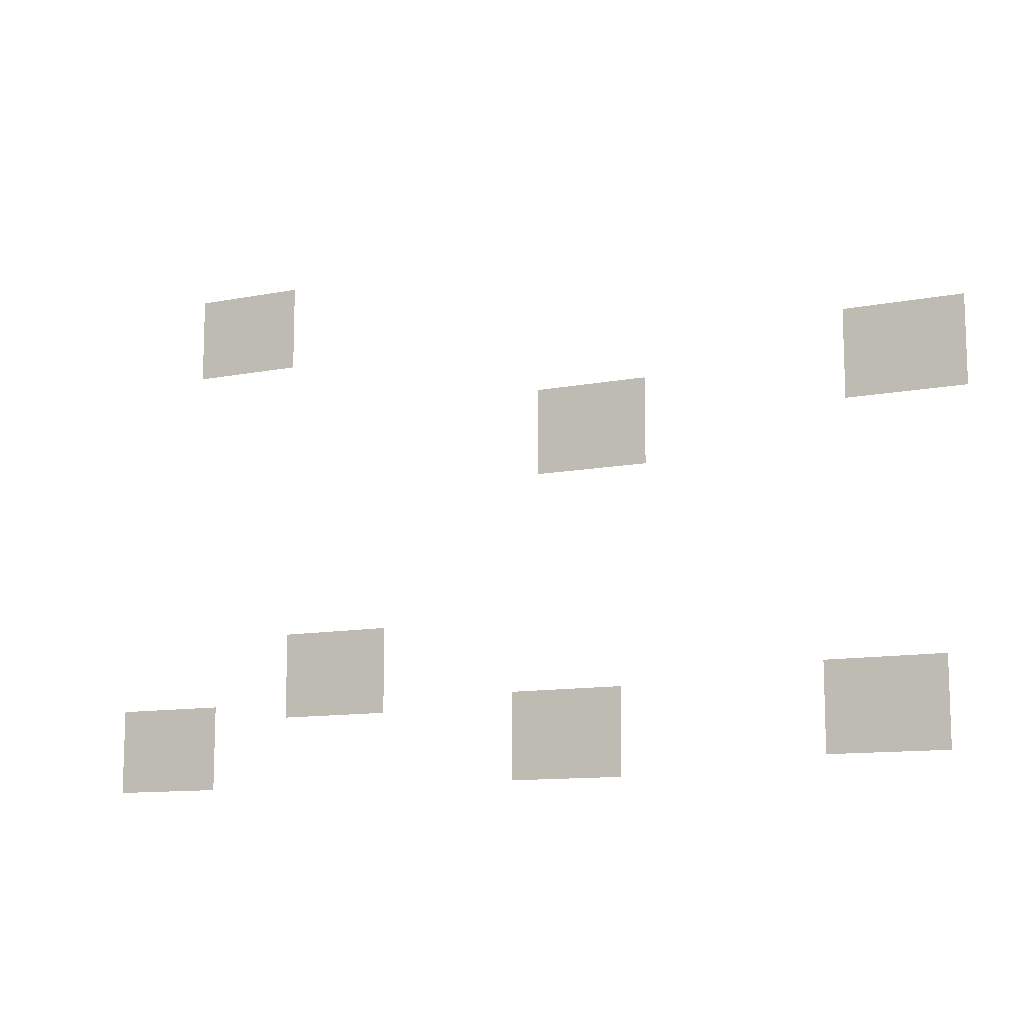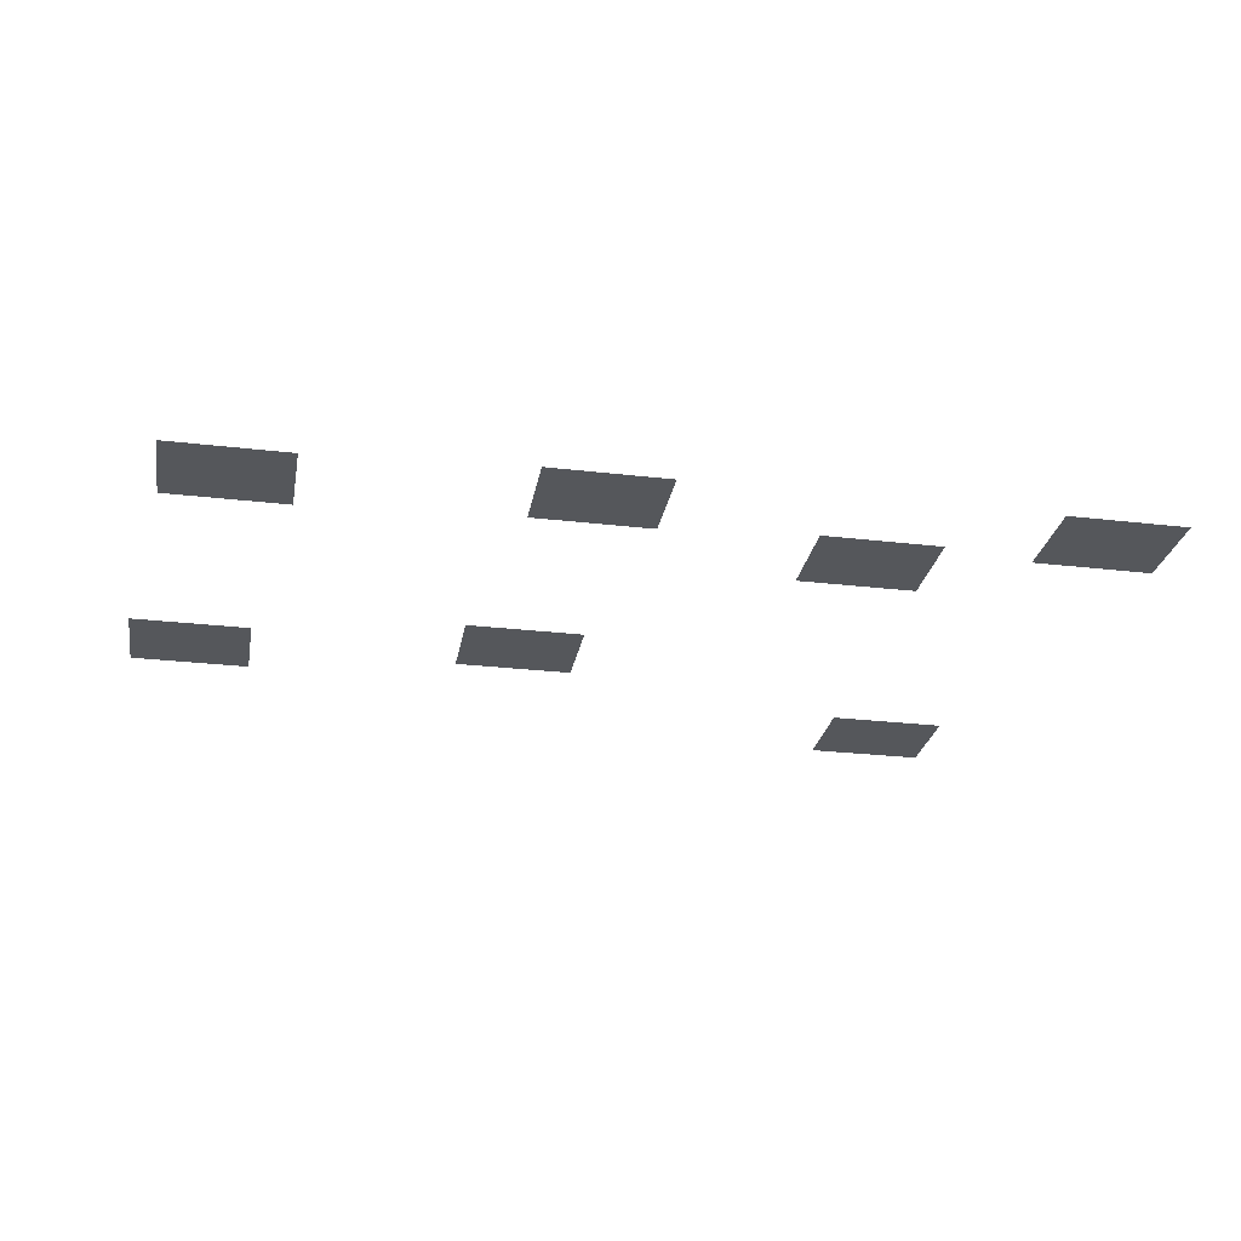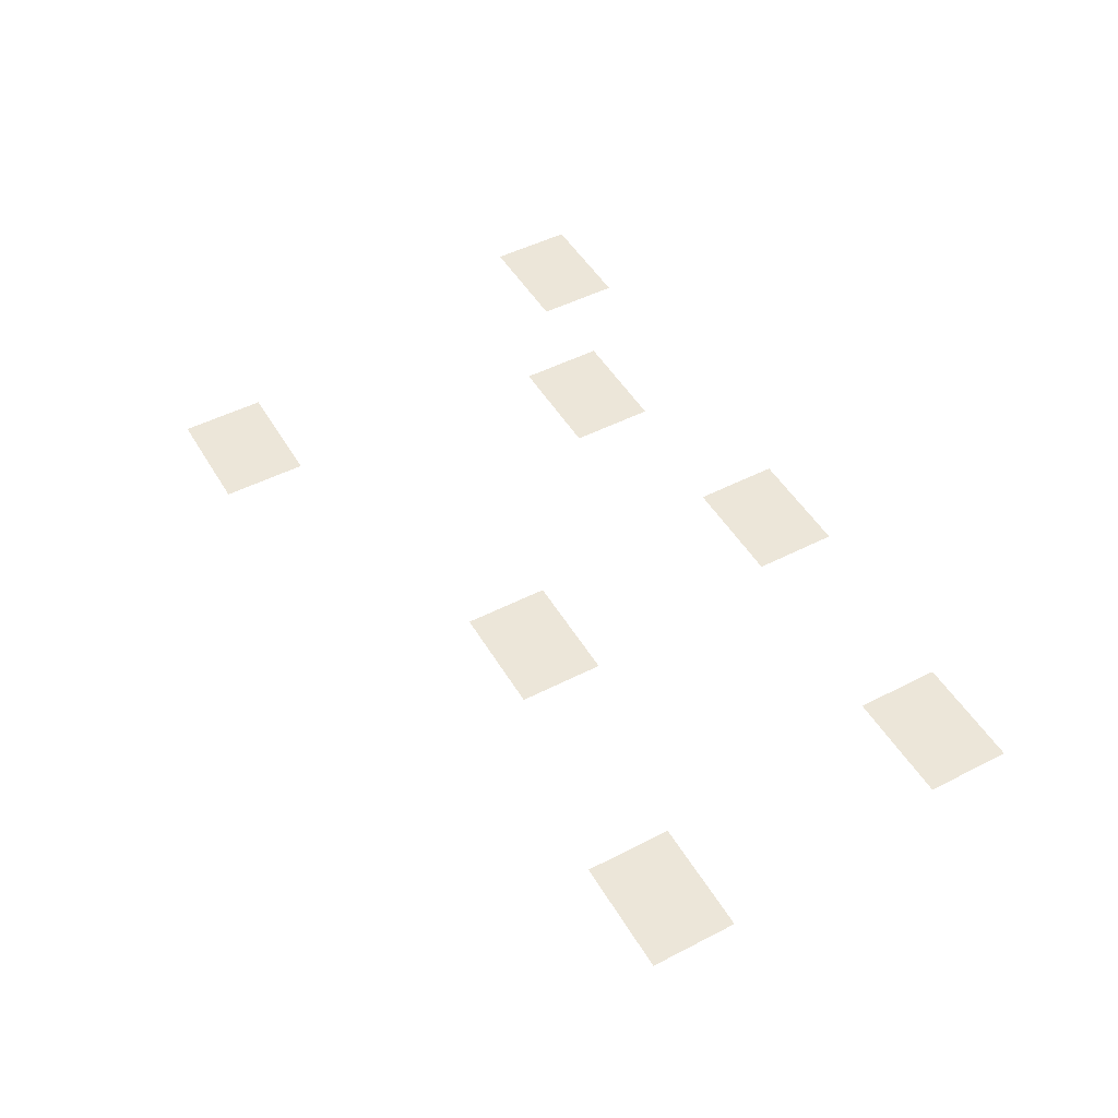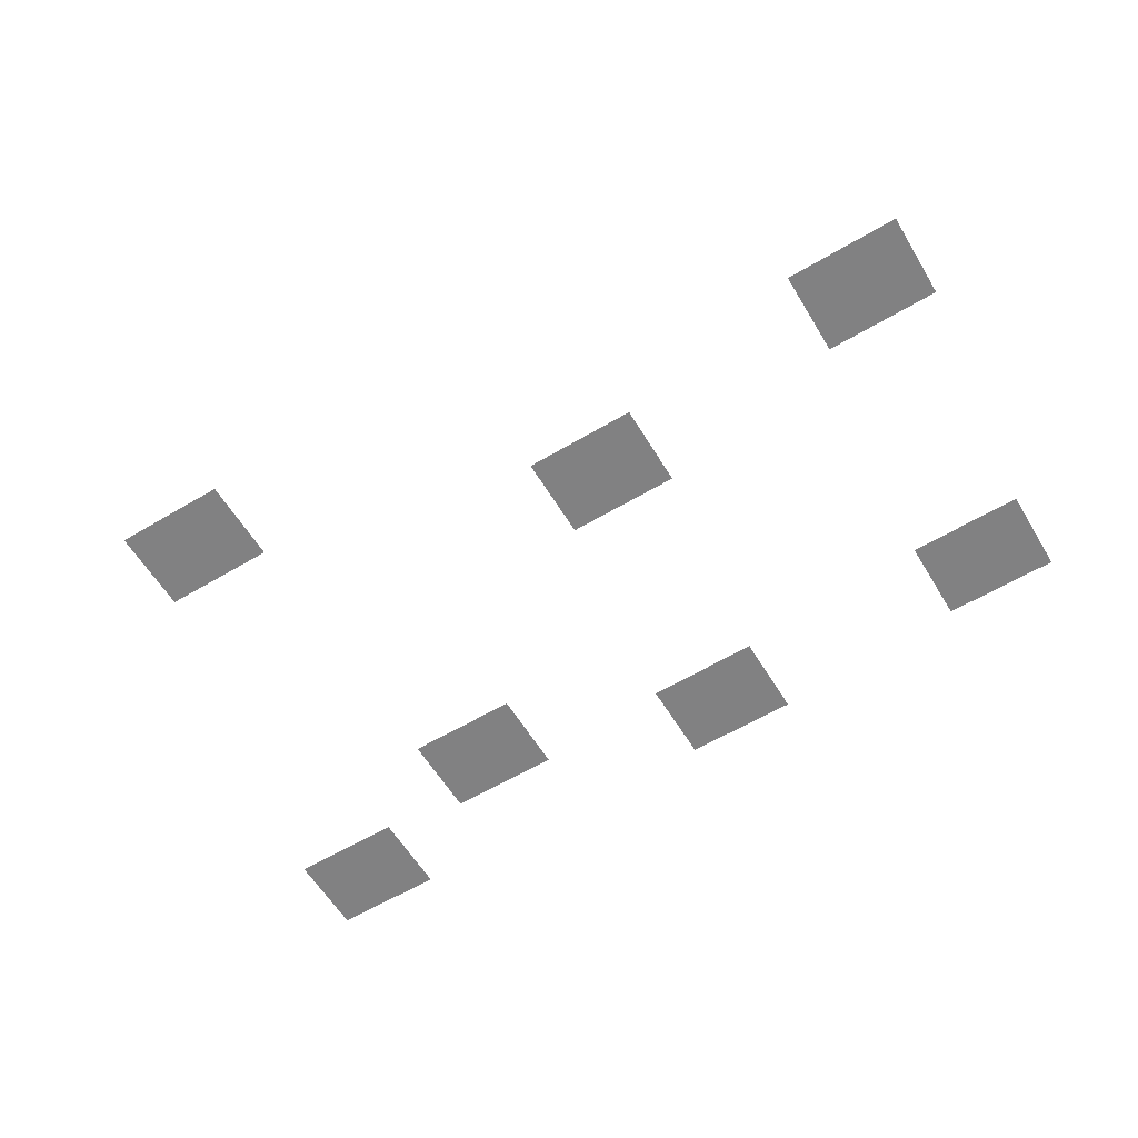
<metadata>
{"format":"obj","ext":"obj","renderer":"f3d","projection":"perspective","resolution":1024,"background":"white","views":[{"elev":-11.3,"azim":-154.5,"up":"+Y"},{"elev":-27.0,"azim":-10.3,"up":"+Z"},{"elev":49.0,"azim":-119.7,"up":"+Z"},{"elev":-60.4,"azim":-148.8,"up":"+Z"}]}
</metadata>
<code>
v -8.96 -4.16 0
v -9.6 -4.16 0
v -9.6 -3.84 0
v -8.96 -3.84 0
v -9.6 -4.16 0
v -10.24 -4.16 0
v -10.24 -3.84 0
v -9.6 -3.84 0
v -8.96 -4.48 0
v -9.6 -4.48 0
v -9.6 -4.16 0
v -8.96 -4.16 0
v -9.6 -4.48 0
v -10.24 -4.48 0
v -10.24 -4.16 0
v -9.6 -4.16 0
v -8.96 -4.8 0
v -9.6 -4.8 0
v -9.6 -4.48 0
v -8.96 -4.48 0
v -9.6 -4.8 0
v -10.24 -4.8 0
v -10.24 -4.48 0
v -9.6 -4.48 0
v -16.96 -5.28 0
v -17.6 -5.28 0
v -17.6 -4.96 0
v -16.96 -4.96 0
v -17.6 -5.28 0
v -18.24 -5.28 0
v -18.24 -4.96 0
v -17.6 -4.96 0
v -16.96 -5.6 0
v -17.6 -5.6 0
v -17.6 -5.28 0
v -16.96 -5.28 0
v -17.6 -5.6 0
v -18.24 -5.6 0
v -18.24 -5.28 0
v -17.6 -5.28 0
v -13.44 -5.76 0
v -14.08 -5.76 0
v -14.08 -5.44 0
v -13.44 -5.44 0
v -14.08 -5.76 0
v -14.72 -5.76 0
v -14.72 -5.44 0
v -14.08 -5.44 0
v -16.96 -5.92 0
v -17.6 -5.92 0
v -17.6 -5.6 0
v -16.96 -5.6 0
v -17.6 -5.92 0
v -18.24 -5.92 0
v -18.24 -5.6 0
v -17.6 -5.6 0
v -13.44 -6.08 0
v -14.08 -6.08 0
v -14.08 -5.76 0
v -13.44 -5.76 0
v -14.08 -6.08 0
v -14.72 -6.08 0
v -14.72 -5.76 0
v -14.08 -5.76 0
v -13.44 -6.4 0
v -14.08 -6.4 0
v -14.08 -6.08 0
v -13.44 -6.08 0
v -14.08 -6.4 0
v -14.72 -6.4 0
v -14.72 -6.08 0
v -14.08 -6.08 0
v -10.24 -8.32 0
v -10.88 -8.32 0
v -10.88 -8 0
v -10.24 -8 0
v -10.88 -8.32 0
v -11.52 -8.32 0
v -11.52 -8 0
v -10.88 -8 0
v -10.24 -8.64 0
v -10.88 -8.64 0
v -10.88 -8.32 0
v -10.24 -8.32 0
v -10.88 -8.64 0
v -11.52 -8.64 0
v -11.52 -8.32 0
v -10.88 -8.32 0
v -10.24 -8.96 0
v -10.88 -8.96 0
v -10.88 -8.64 0
v -10.24 -8.64 0
v -10.88 -8.96 0
v -11.52 -8.96 0
v -11.52 -8.64 0
v -10.88 -8.64 0
v -16.64 -8.96 0
v -17.28 -8.96 0
v -17.28 -8.64 0
v -16.64 -8.64 0
v -17.28 -8.96 0
v -17.92 -8.96 0
v -17.92 -8.64 0
v -17.28 -8.64 0
v -8 -9.12 0
v -8.64 -9.12 0
v -8.64 -8.8 0
v -8 -8.8 0
v -8.64 -9.12 0
v -9.28 -9.12 0
v -9.28 -8.8 0
v -8.64 -8.8 0
v -13.12 -9.12 0
v -13.76 -9.12 0
v -13.76 -8.8 0
v -13.12 -8.8 0
v -13.76 -9.12 0
v -14.4 -9.12 0
v -14.4 -8.8 0
v -13.76 -8.8 0
v -16.64 -9.28 0
v -17.28 -9.28 0
v -17.28 -8.96 0
v -16.64 -8.96 0
v -17.28 -9.28 0
v -17.92 -9.28 0
v -17.92 -8.96 0
v -17.28 -8.96 0
v -8 -9.44 0
v -8.64 -9.44 0
v -8.64 -9.12 0
v -8 -9.12 0
v -8.64 -9.44 0
v -9.28 -9.44 0
v -9.28 -9.12 0
v -8.64 -9.12 0
v -13.12 -9.44 0
v -13.76 -9.44 0
v -13.76 -9.12 0
v -13.12 -9.12 0
v -13.76 -9.44 0
v -14.4 -9.44 0
v -14.4 -9.12 0
v -13.76 -9.12 0
v -16.64 -9.6 0
v -17.28 -9.6 0
v -17.28 -9.28 0
v -16.64 -9.28 0
v -17.28 -9.6 0
v -17.92 -9.6 0
v -17.92 -9.28 0
v -17.28 -9.28 0
v -8 -9.76 0
v -8.64 -9.76 0
v -8.64 -9.44 0
v -8 -9.44 0
v -8.64 -9.76 0
v -9.28 -9.76 0
v -9.28 -9.44 0
v -8.64 -9.44 0
v -13.12 -9.76 0
v -13.76 -9.76 0
v -13.76 -9.44 0
v -13.12 -9.44 0
v -13.76 -9.76 0
v -14.4 -9.76 0
v -14.4 -9.44 0
v -13.76 -9.44 0
g quarry_mesh_0003
f 1 2 3 4
f 5 6 7 8
f 9 10 11 12
f 13 14 15 16
f 17 18 19 20
f 21 22 23 24
f 25 26 27 28
f 29 30 31 32
f 33 34 35 36
f 37 38 39 40
f 41 42 43 44
f 45 46 47 48
f 49 50 51 52
f 53 54 55 56
f 57 58 59 60
f 61 62 63 64
f 65 66 67 68
f 69 70 71 72
f 73 74 75 76
f 77 78 79 80
f 81 82 83 84
f 85 86 87 88
f 89 90 91 92
f 93 94 95 96
f 97 98 99 100
f 101 102 103 104
f 105 106 107 108
f 109 110 111 112
f 113 114 115 116
f 117 118 119 120
f 121 122 123 124
f 125 126 127 128
f 129 130 131 132
f 133 134 135 136
f 137 138 139 140
f 141 142 143 144
f 145 146 147 148
f 149 150 151 152
f 153 154 155 156
f 157 158 159 160
f 161 162 163 164
f 165 166 167 168

</code>
